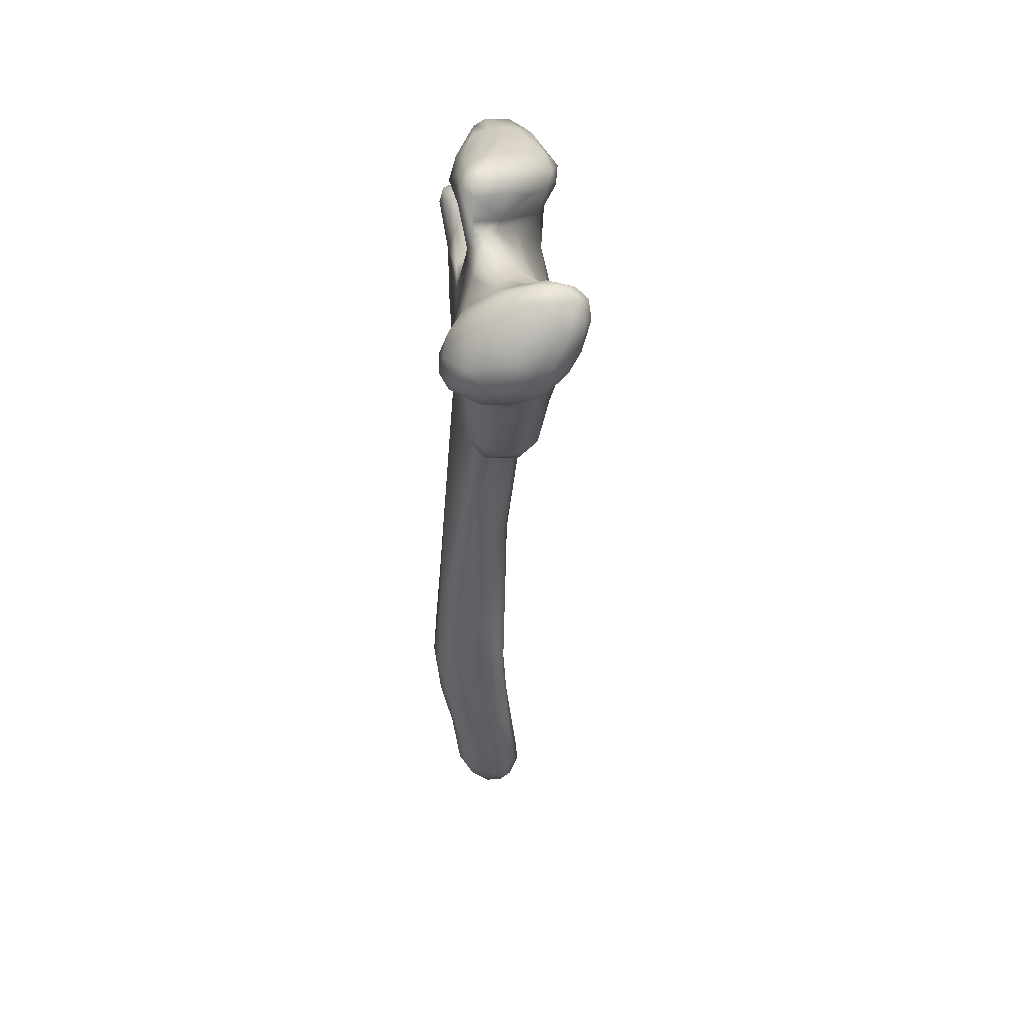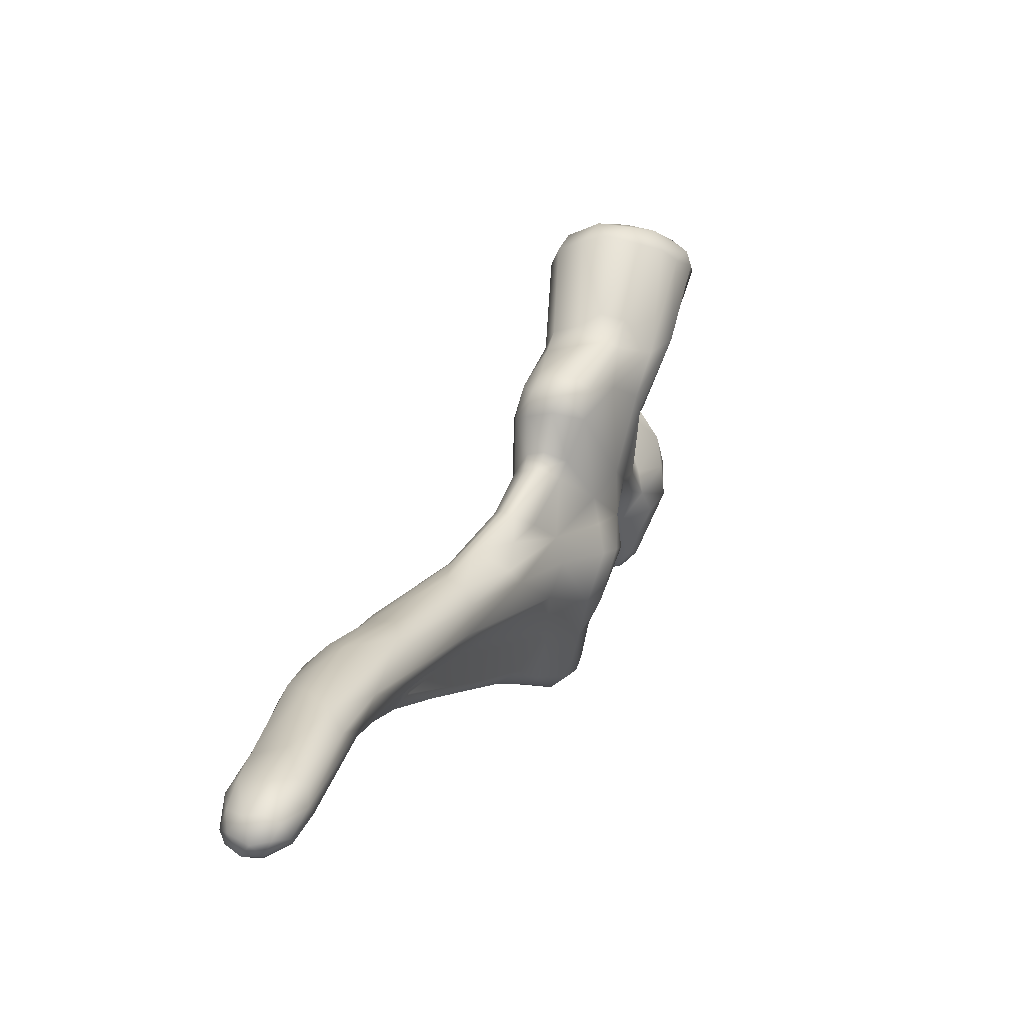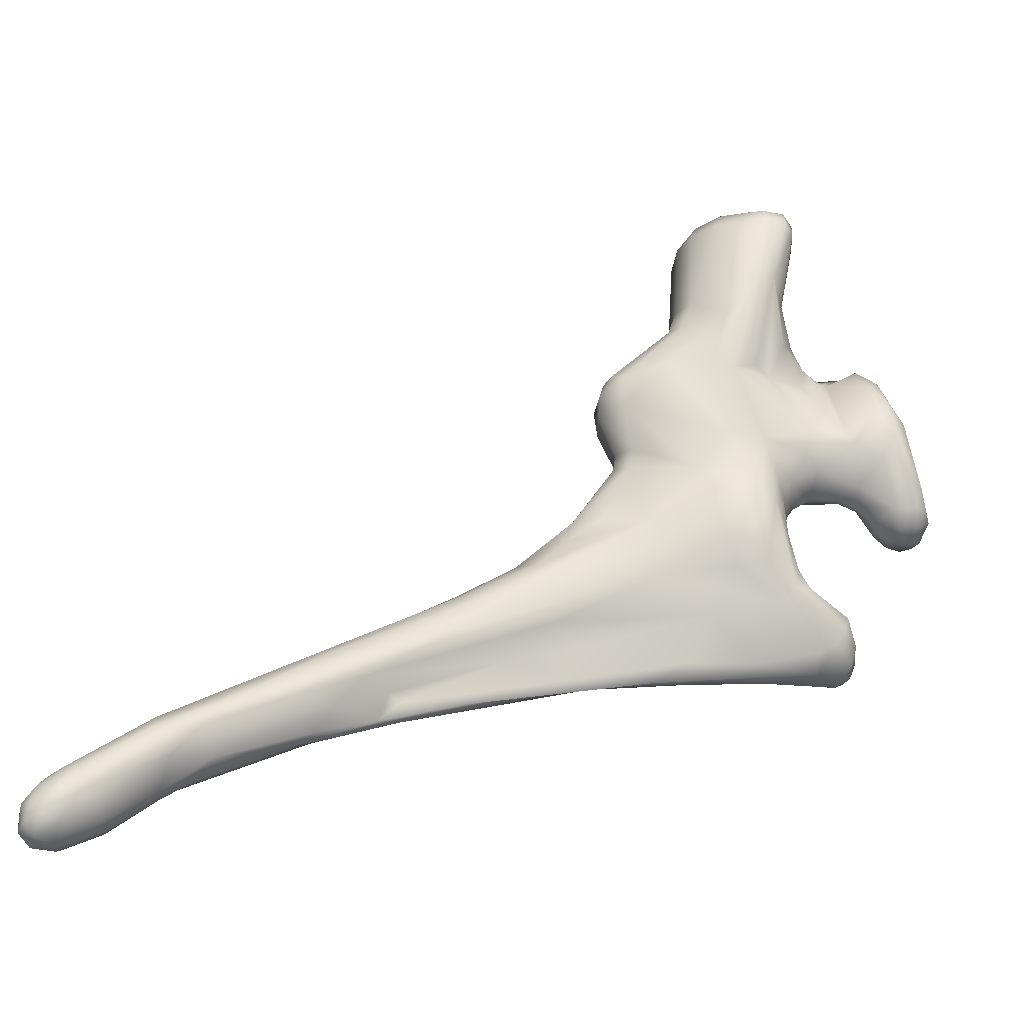
<metadata>
{"format":"obj","ext":"obj","renderer":"f3d","projection":"perspective","resolution":1024,"background":"white","views":[{"elev":11.2,"azim":9.8,"up":"+Y"},{"elev":-13.6,"azim":16.7,"up":"+Z"},{"elev":-39.9,"azim":80.0,"up":"+Z"}]}
</metadata>
<code>
v 0.05669 0.1231 0.03321
v 0.1257 0.1206 0.2314
v -0.03022 0.1198 0.04496
v 0.0185 0.118 0.2479
v -0.01165 -0.03151 0.09271
v 0.03698 0.2184 0.0338
v -0.001814 0.2216 0.04861
v 0.01246 -0.04606 -0.02629
v 0.01402 0.1536 -0.06674
v -0.05525 0.171 -0.0685
v -0.04054 -0.03561 -0.03059
v -0.06021 0.1428 -0.153
v -0.1083 -0.3663 -0.2192
v -0.09337 -0.3123 -0.2568
v 0.1161 0.07059 0.324
v 0.1378 0.1337 0.3159
v 0.04765 0.2816 0.0312
v 0.04078 0.2378 0.1848
v -0.01792 0.2748 -0.000413
v 0.09274 0.1027 0.1317
v 0.08534 0.02843 0.1805
v 0.02184 0.246 0.188
v 0.0002717 0.07804 0.2822
v 0.009116 0.01727 0.1794
v -0.005966 0.06402 0.1824
v 0.0464 0.007354 0.1796
v 0.03519 0.1056 0.3238
v 0.1242 0.1462 0.3135
v 0.1285 0.1007 0.3233
v 0.05906 0.04889 0.3308
v -0.03953 0.1264 -0.1628
v 0.01558 0.2213 0.0229
v 0.04139 0.175 0.04382
v 0.01086 0.1747 0.03119
v -0.002067 0.1959 0.1233
v 0.07756 0.1426 0.2649
v -0.01716 -0.01408 0.03962
v -0.01353 0.1724 -0.06729
v -0.0105 0.1536 -0.03542
v 0.0401 -0.01812 0.04564
v 0.05318 0.06134 -0.003965
v -0.01385 -0.07074 -0.01588
v 0.01885 -0.03067 0.05392
v -0.06903 0.1497 -0.114
v -0.04043 0.2083 -0.07978
v -0.07584 0.2184 -0.1092
v -0.1006 -0.5465 -0.3938
v -0.07606 -0.5694 -0.374
v -0.04687 -0.5601 -0.3803
v -0.07027 -0.5679 -0.3978
v 0.004548 -0.1081 -0.08699
v -0.02733 -0.1263 -0.06995
v -0.09691 -0.2377 -0.1782
v -0.01234 -0.1796 -0.1622
v -0.03844 -0.3115 -0.188
v -0.1158 -0.3851 -0.2641
v -0.1096 -0.3016 -0.2156
v -0.08116 -0.4207 -0.3219
v -0.06013 -0.4032 -0.3052
v -0.03379 -0.4616 -0.2961
v -0.1084 -0.5311 -0.3513
v -0.07564 0.2048 -0.1403
v -0.04585 0.208 -0.1489
v 0.1449 0.1328 0.2954
v 0.1034 0.0415 0.3006
v 0.1057 0.1495 0.2951
v -0.01701 0.2883 0.01336
v 0.001079 0.2747 -0.006489
v -0.02442 0.2342 0.1094
v 0.05165 0.2249 0.1799
v 0.0185 0.2212 0.1994
v 0.08002 0.2276 0.1336
v 0.02384 0.2632 -0.003612
v -0.0001483 0.2548 -0.002635
v 0.00433 0.2849 0.04585
v 0.03458 0.2877 0.01425
v 0.0421 0.2749 0.01118
v 0.1106 0.07001 0.1842
v 0.08947 0.0393 0.2134
v 0.1278 0.09677 0.2063
v 0.09612 0.07817 0.1237
v 0.06903 0.07748 0.05646
v 0.06903 -0.03108 0.1173
v 0.05527 0.246 0.1641
v 0.006488 0.2471 0.1772
v 0.01305 0.2568 0.1606
v 0.03023 0.2617 0.152
v 0.07104 0.2626 0.09416
v -0.001255 0.08969 0.2146
v 0.01178 0.03594 0.2071
v -0.0007387 0.04622 0.1925
v -0.003673 -0.0278 0.1284
v -0.02059 -0.007048 0.1005
v -0.0007091 0.1256 0.1633
v 0.04177 0.02667 0.2074
v 0.07236 0.01814 0.1842
v 0.06563 0.02874 0.2199
v 0.04649 -0.05099 0.1071
v 0.03572 -0.04479 0.1321
v 0.05544 -0.04032 0.1278
v 0.0115 -0.05024 0.1137
v 0.01722 -0.03278 0.1416
v 0.03655 0.06852 0.3332
v 0.06154 0.0932 0.3362
v 0.08506 0.07539 0.3359
v 0.09324 0.1447 0.3178
v 0.1065 0.129 0.3285
v 0.06513 0.1324 0.3233
v -0.02836 0.1128 -0.1568
v -0.03401 0.1787 -0.1577
v -0.05114 0.1263 -0.1622
v -0.0518 0.03875 -0.1749
v 0.007934 0.205 0.03231
v 0.01736 0.2031 0.03046
v 0.004974 0.2239 0.02722
v -0.002338 0.1917 0.05162
v -0.0226 0.141 0.02961
v -0.004006 0.1597 0.02798
v -0.008159 0.165 0.03834
v 0.009216 0.1536 0.02315
v 0.05641 0.16 0.05742
v 0.0003434 0.1583 0.1452
v -0.004826 0.1781 0.09141
v 0.007148 0.1723 0.1786
v 0.01843 0.1431 0.208
v 0.01569 0.1832 0.1918
v 0.02581 0.1697 0.1986
v 0.03645 0.1534 0.215
v 0.02823 0.1881 0.184
v 0.04671 0.1686 0.1792
v 0.05598 0.1552 0.1993
v 0.09953 0.1324 0.2175
v 0.0583 0.1452 0.2339
v 0.08656 0.139 0.2287
v 0.05007 0.1367 0.2551
v 0.03683 0.1875 0.1695
v 0.04873 0.182 0.1292
v 0.05626 0.162 0.1456
v 0.06649 0.2073 0.06364
v 0.08074 0.1194 0.1293
v 0.06577 0.1649 0.07752
v 0.07747 0.1404 0.1787
v -0.05293 0.0979 -0.02942
v -0.04361 0.1379 -0.02213
v -0.03382 0.02967 0.03304
v -0.01731 0.05503 0.1245
v -0.04053 0.1735 -0.06442
v -0.03137 0.1516 -0.03067
v 0.04025 0.1356 0.006398
v -0.002619 0.1479 -0.001429
v 0.05832 0.06073 -0.03683
v 0.06571 0.1088 -0.01937
v 0.02732 0.0117 -0.05522
v 0.02296 0.0001828 -0.03057
v 0.06242 -0.03146 0.08528
v 0.05276 0.04456 0.02114
v 0.06378 0.1002 0.01462
v -0.002208 -0.07182 -0.0237
v 0.01466 -0.03256 0.03649
v 0.03225 -0.01933 0.0275
v -0.0264 -0.05733 -0.01428
v 0.0001349 -0.02897 0.0534
v -0.002509 -0.03169 0.03525
v 0.03343 -0.05047 0.08951
v 0.004311 -0.04544 0.0897
v -0.0649 0.1363 -0.1363
v -0.06581 0.1521 -0.0852
v -0.05487 0.03486 -0.0714
v -0.05014 -0.04004 -0.05492
v -0.05081 0.2245 -0.1277
v -0.06745 0.2233 -0.1282
v -0.02726 0.2191 -0.1213
v -0.01214 0.2089 -0.09985
v -0.0462 0.2214 -0.0983
v -0.0588 0.2098 -0.08314
v 0.01027 0.1356 -0.1092
v -0.006314 0.06567 -0.1195
v 0.01299 0.009277 -0.09214
v 0.03345 0.08505 -0.08421
v 0.01852 0.1484 -0.09233
v 0.04004 0.1143 -0.07748
v -0.06425 -0.5524 -0.405
v -0.04379 -0.5469 -0.3918
v -0.05376 -0.5621 -0.3944
v -0.08232 -0.5558 -0.405
v -0.0906 -0.5653 -0.3873
v -0.05997 -0.5683 -0.3738
v -0.03564 -0.1841 -0.1077
v -0.01963 -0.1781 -0.1165
v -0.05093 -0.1319 -0.08147
v -0.04386 -0.1463 -0.08444
v 0.0008175 -0.08026 -0.05184
v -0.09748 -0.2863 -0.1791
v -0.07085 -0.08911 -0.1035
v -0.08026 -0.2006 -0.2153
v -0.09278 -0.2241 -0.2035
v -0.06185 0.01036 -0.1003
v -0.06653 -0.02915 -0.1465
v -0.05358 -0.1727 -0.2224
v -0.05706 -0.04981 -0.1876
v -0.05584 -0.234 -0.227
v -0.04214 -0.1296 -0.1729
v -0.0457 0.01764 -0.1785
v -0.03245 0.04798 -0.1606
v -0.01317 -0.08892 -0.1422
v -0.01155 -0.1813 -0.1356
v 0.011 -0.09009 -0.09558
v -0.02979 -0.06494 -0.1577
v -0.06947 -0.37 -0.2055
v -0.05053 -0.2892 -0.1684
v -0.0773 -0.2933 -0.1688
v -0.09005 -0.354 -0.1993
v -0.08258 -0.2635 -0.1562
v -0.1151 -0.3505 -0.2254
v -0.06327 -0.3104 -0.2641
v -0.07578 -0.3319 -0.2744
v -0.03367 -0.3298 -0.2433
v -0.04756 -0.2975 -0.2438
v -0.06988 -0.2316 -0.2393
v -0.02884 -0.2993 -0.1923
v -0.01947 -0.2491 -0.1835
v -0.02916 -0.2695 -0.218
v -0.06198 -0.5096 -0.3121
v -0.04817 -0.4588 -0.2748
v -0.09783 -0.5055 -0.3169
v -0.09915 -0.4254 -0.2463
v -0.1081 -0.4576 -0.3176
v -0.1082 -0.4669 -0.3019
v -0.0894 -0.4482 -0.3383
v -0.1012 -0.4503 -0.3283
v -0.1133 -0.4097 -0.2562
v -0.07155 -0.4484 -0.3414
v -0.04328 -0.4411 -0.3165
v -0.03501 -0.4149 -0.2856
v -0.06074 -0.5506 -0.3443
v -0.09319 -0.5397 -0.3401
v -0.095 -0.558 -0.3676
v -0.1042 -0.5494 -0.3825
v -0.08684 -0.5332 -0.4036
v -0.0995 -0.53 -0.3947
v -0.0827 -0.491 -0.3799
v -0.1009 -0.4926 -0.3724
v -0.1131 -0.5145 -0.3619
v -0.04967 -0.5287 -0.3932
v -0.07306 -0.5315 -0.4044
v -0.03657 -0.5165 -0.3684
v -0.04863 -0.4988 -0.3728
v -0.06691 -0.4936 -0.38
v -0.04378 -0.5356 -0.3417
v -0.04867 -0.5564 -0.3602
v -0.03614 -0.5303 -0.3494
v -0.03434 -0.5346 -0.3656
v -0.07029 0.205 -0.08941
v -0.02421 0.2084 -0.0868
v -0.06504 0.1798 -0.08026
v -0.03415 0.2153 -0.1384
v -0.00773 0.1908 -0.1377
v -0.004344 0.2015 -0.1192
v -0.05798 0.2202 -0.1401
v -0.07368 0.217 -0.1368
v -0.06419 0.2055 -0.1483
v -0.08134 0.2054 -0.1246
v -0.07961 0.2035 -0.106
v 0.144 0.1102 0.3106
v 0.1267 0.06322 0.2978
v 0.1476 0.1134 0.295
v 0.138 0.0831 0.2918
v 0.1325 0.1437 0.295
v 0.05951 0.1392 0.3012
v 0.01435 0.1014 0.3037
v 0.0231 0.05652 0.3237
v 0.01442 0.04676 0.3052
v 0.002038 0.06068 0.2929
v 0.04519 0.03324 0.306
v 0.09558 0.04846 0.322
v -0.0026 0.2917 0.001155
v 0.01995 0.2955 0.009964
v -0.003592 0.2957 0.01578
v -0.01353 0.2871 0.001958
v 0.002714 0.2314 0.1907
v -0.001977 0.2179 0.1803
v -0.007778 0.2424 0.1472
v -0.007235 0.2077 0.1416
v -0.02556 0.2588 0.02679
v -0.02641 0.238 0.08489
v 0.01505 0.2377 0.1959
v 0.03915 0.1972 0.1682
v 0.01652 0.197 0.1914
v 0.0821 0.2447 0.1111
v 0.06639 0.222 0.1572
v 0.08189 0.2486 0.07203
v 0.069 0.2367 0.05137
v -0.01813 0.2613 0.003154
v -0.0112 0.2468 0.009055
v 0.01425 0.2398 0.006817
v -0.01349 0.2785 0.04019
v -0.02462 0.2574 0.07277
v 0.03138 0.2869 0.04841
v 0.0233 0.2797 -0.001914
v 0.03917 0.255 0.007936
v 0.09658 0.05839 0.1331
v 0.06791 0.1127 0.05687
v 0.08313 0.01318 0.1313
v -0.01319 0.1749 -0.1465
v 0.03421 0.1484 0.03291
v 0.06446 0.2001 0.08732
v 0.0298 0.1411 -0.03497
v -0.01388 0.1472 0.0103
v 0.06577 0.08735 -0.02724
v 0.05682 0.1225 -0.01405
v -0.0603 0.06073 -0.142
v 0.01056 0.1651 -0.08517
v -0.0522 -0.2446 -0.2191
v -0.04048 -0.07775 -0.1923
v -0.06363 -0.2512 -0.2439
v -0.03326 -0.3861 -0.2518
v -0.07124 -0.4479 -0.2569
v 0.03312 0.1212 0.3044
v 0.01071 0.07784 0.3131
v 0.07277 0.03345 0.3096
v -0.00896 0.2595 0.1113
v 0.08421 0.2303 0.09917
f 21 303 78
f 79 21 78
f 2 20 140
f 2 80 20
f 78 301 80
f 80 301 81
f 81 82 302
f 301 303 82
f 21 83 303
f 303 155 82
f 18 84 22
f 84 87 22
f 286 22 85
f 88 298 87
f 23 89 25
f 90 91 24
f 91 93 92
f 93 5 92
f 25 146 93
f 95 24 26
f 97 96 79
f 99 100 96
f 83 98 155
f 99 98 100
f 26 102 99
f 102 92 101
f 103 30 105
f 27 104 108
f 106 107 28
f 107 29 16
f 16 29 264
f 105 15 29
f 204 203 31
f 304 109 110
f 110 111 261
f 6 114 32
f 33 34 114
f 32 114 113
f 115 113 7
f 7 113 116
f 113 34 119
f 116 119 3
f 121 305 33
f 34 120 118
f 118 120 308
f 7 116 123
f 35 123 122
f 124 122 125
f 126 124 127
f 127 125 128
f 129 130 136
f 127 128 131
f 127 131 130
f 134 132 131
f 133 36 134
f 128 125 135
f 133 135 36
f 125 4 135
f 136 137 306
f 306 141 139
f 137 141 306
f 141 302 121
f 302 1 121
f 138 140 137
f 132 2 142
f 11 145 168
f 37 145 11
f 167 144 10
f 143 3 167
f 145 146 143
f 9 39 307
f 149 305 1
f 149 120 305
f 144 308 148
f 144 117 308
f 3 117 144
f 308 150 39
f 151 309 41
f 309 152 157
f 153 151 154
f 154 160 8
f 160 156 40
f 154 41 156
f 156 82 155
f 152 310 157
f 310 149 1
f 41 157 156
f 156 157 82
f 8 160 158
f 158 159 42
f 160 159 158
f 42 163 161
f 164 101 165
f 311 168 44
f 168 167 44
f 168 143 167
f 260 46 171
f 171 46 174
f 256 170 172
f 172 174 173
f 174 254 173
f 174 45 254
f 174 175 45
f 109 304 177
f 177 176 178
f 178 179 153
f 153 179 151
f 176 180 181
f 182 184 50
f 245 182 185
f 239 185 47
f 187 48 50
f 188 189 52
f 52 42 191
f 42 161 190
f 192 158 52
f 158 42 52
f 190 169 193
f 195 198 200
f 197 198 196
f 198 197 311
f 194 169 168
f 199 200 203
f 219 195 200
f 201 199 314
f 201 202 313
f 200 311 112
f 202 205 222
f 189 206 51
f 206 207 51
f 206 54 207
f 51 207 154
f 51 154 192
f 192 154 8
f 178 153 207
f 205 178 54
f 208 177 205
f 209 55 210
f 212 193 13
f 209 211 212
f 211 213 193
f 188 191 211
f 214 57 56
f 196 14 230
f 196 195 14
f 215 216 315
f 216 14 219
f 315 219 199
f 316 221 220
f 55 316 220
f 220 221 206
f 316 222 54
f 313 202 222
f 317 226 225
f 209 212 226
f 224 209 317
f 225 228 61
f 61 228 243
f 226 231 228
f 242 229 241
f 56 196 230
f 231 56 227
f 226 13 231
f 241 229 232
f 232 58 59
f 247 232 233
f 233 59 234
f 234 218 217
f 59 216 215
f 246 233 234
f 252 234 60
f 249 251 60
f 249 60 224
f 60 234 316
f 234 217 316
f 235 236 48
f 48 236 237
f 236 225 61
f 237 238 186
f 238 243 47
f 61 243 238
f 47 240 239
f 240 242 239
f 243 242 240
f 182 245 244
f 244 248 247
f 245 241 248
f 183 244 246
f 246 247 233
f 183 252 49
f 250 252 251
f 250 251 249
f 235 249 223
f 252 246 234
f 45 147 38
f 175 255 10
f 45 10 147
f 173 258 172
f 258 257 256
f 180 176 257
f 312 180 258
f 256 63 259
f 259 260 171
f 257 110 63
f 260 262 46
f 46 263 253
f 46 253 175
f 253 263 255
f 263 44 167
f 255 167 10
f 263 262 44
f 262 166 44
f 62 12 166
f 29 15 264
f 265 267 264
f 266 2 64
f 65 79 265
f 269 36 135
f 269 135 4
f 268 132 134
f 66 134 36
f 27 318 270
f 27 270 319
f 103 319 271
f 319 273 271
f 319 270 23
f 270 4 89
f 30 320 275
f 275 65 15
f 320 65 275
f 274 90 95
f 278 276 279
f 279 19 67
f 297 69 282
f 296 297 321
f 86 321 85
f 85 321 280
f 283 35 124
f 285 7 35
f 280 71 286
f 286 71 18
f 91 23 25
f 129 136 287
f 288 126 129
f 280 281 126
f 71 126 288
f 84 18 70
f 88 84 289
f 84 70 72
f 88 289 291
f 289 72 322
f 291 322 139
f 292 139 6
f 70 287 290
f 287 306 72
f 287 136 306
f 73 74 68
f 74 294 293
f 73 295 74
f 300 32 295
f 300 6 32
f 67 296 75
f 67 284 297
f 115 7 284
f 278 75 298
f 277 298 17
f 76 77 299
f 299 73 68
f 77 300 73
f 291 292 300
f 77 17 291
f 20 80 81
f 78 303 301
f 81 301 82
f 303 83 155
f 84 88 87
f 85 22 86
f 22 87 86
f 87 298 86
f 88 17 298
f 4 94 89
f 89 94 146
f 89 146 25
f 90 273 91
f 83 96 100
f 91 25 93
f 24 91 92
f 94 3 146
f 95 90 24
f 79 96 21
f 97 95 96
f 96 95 26
f 26 99 96
f 275 105 30
f 83 100 98
f 102 24 92
f 26 24 102
f 102 101 99
f 99 101 98
f 92 5 101
f 27 103 104
f 107 104 105
f 104 103 105
f 106 108 107
f 108 104 107
f 28 107 16
f 112 31 203
f 107 105 29
f 109 177 204
f 109 204 31
f 110 109 31
f 110 31 111
f 12 311 166
f 111 112 12
f 117 118 308
f 6 33 114
f 113 114 34
f 115 32 113
f 116 113 119
f 119 34 118
f 3 119 117
f 34 305 120
f 94 125 122
f 121 1 305
f 35 7 123
f 124 35 122
f 138 136 130
f 122 3 94
f 123 116 3
f 122 123 3
f 127 124 125
f 129 126 127
f 129 127 130
f 131 128 133
f 131 133 134
f 133 128 135
f 33 139 121
f 130 142 138
f 130 131 142
f 81 140 20
f 139 141 121
f 137 140 141
f 141 81 302
f 93 37 5
f 131 132 142
f 138 142 140
f 142 2 140
f 168 145 143
f 167 3 144
f 143 146 3
f 145 93 146
f 148 10 144
f 148 38 147
f 150 307 39
f 9 38 39
f 310 181 180
f 149 150 120
f 120 150 308
f 148 308 39
f 307 180 9
f 309 179 181
f 302 157 1
f 309 181 152
f 41 309 157
f 154 151 41
f 154 156 160
f 40 156 155
f 310 307 149
f 157 310 1
f 159 40 43
f 162 159 43
f 42 159 163
f 11 161 37
f 161 163 37
f 163 162 37
f 165 43 164
f 5 162 165
f 186 47 185
f 165 101 5
f 164 98 101
f 43 40 164
f 164 40 155
f 164 155 98
f 311 197 168
f 166 311 44
f 169 11 168
f 170 171 174
f 170 259 171
f 172 170 174
f 174 46 175
f 177 304 176
f 178 176 179
f 179 176 181
f 180 312 9
f 182 183 184
f 184 183 49
f 239 245 185
f 185 182 50
f 185 50 186
f 186 50 48
f 51 52 189
f 184 49 187
f 50 184 187
f 213 191 190
f 189 210 55
f 188 52 191
f 191 42 190
f 190 161 11
f 192 8 158
f 213 190 193
f 193 169 194
f 193 194 53
f 53 194 197
f 190 11 169
f 53 197 196
f 195 196 198
f 200 198 311
f 197 194 168
f 199 219 200
f 201 314 202
f 202 314 208
f 199 203 314
f 314 204 208
f 314 203 204
f 203 200 112
f 54 222 205
f 202 208 205
f 206 221 54
f 54 178 207
f 207 153 154
f 205 177 178
f 208 204 177
f 212 211 193
f 209 210 211
f 210 188 211
f 57 193 53
f 13 193 214
f 56 57 196
f 57 53 196
f 206 55 220
f 218 59 215
f 218 215 315
f 218 315 313
f 313 315 201
f 222 218 313
f 315 216 219
f 201 315 199
f 219 14 195
f 316 217 222
f 217 218 222
f 316 224 60
f 221 316 54
f 223 224 317
f 223 317 225
f 317 209 226
f 226 212 13
f 224 55 209
f 243 228 227
f 228 231 227
f 225 226 228
f 242 230 229
f 58 229 230
f 227 56 230
f 58 230 14
f 231 214 56
f 231 13 214
f 248 241 232
f 247 248 232
f 232 229 58
f 233 232 59
f 234 59 218
f 59 58 216
f 216 58 14
f 251 252 60
f 223 249 224
f 242 227 230
f 187 250 235
f 187 235 48
f 186 48 237
f 237 236 61
f 236 223 225
f 235 223 236
f 237 61 238
f 239 242 241
f 47 243 240
f 38 173 254
f 244 245 248
f 245 239 241
f 183 182 244
f 246 244 247
f 183 246 252
f 187 49 250
f 250 49 252
f 250 249 235
f 45 175 10
f 175 253 255
f 254 45 38
f 261 259 63
f 312 38 9
f 172 258 256
f 257 176 304
f 173 312 258
f 258 180 257
f 170 256 259
f 256 257 63
f 260 261 62
f 12 261 111
f 63 110 261
f 64 264 266
f 257 304 110
f 46 262 263
f 260 62 262
f 255 263 167
f 262 62 166
f 15 65 265
f 15 265 264
f 80 267 78
f 264 267 266
f 266 80 2
f 268 16 64
f 265 78 267
f 265 79 78
f 268 2 132
f 28 268 66
f 106 28 66
f 108 106 269
f 269 106 66
f 269 66 36
f 274 271 272
f 66 268 134
f 27 108 318
f 318 108 269
f 103 27 319
f 271 273 272
f 273 319 23
f 270 318 4
f 318 269 4
f 23 270 89
f 103 271 30
f 30 274 320
f 97 274 95
f 79 65 97
f 65 320 97
f 68 279 276
f 274 272 90
f 278 277 276
f 276 277 299
f 67 278 279
f 321 75 296
f 276 299 68
f 287 71 288
f 321 297 282
f 280 321 282
f 280 282 281
f 282 69 281
f 281 69 283
f 281 283 124
f 283 69 35
f 297 284 285
f 69 297 285
f 69 285 35
f 285 284 7
f 286 85 280
f 22 286 18
f 18 71 70
f 293 68 74
f 287 288 129
f 126 281 124
f 280 126 71
f 289 84 72
f 72 70 290
f 88 291 17
f 291 289 322
f 292 291 139
f 72 306 322
f 322 306 139
f 290 287 72
f 115 295 32
f 74 295 294
f 73 300 295
f 67 19 284
f 19 293 284
f 296 67 297
f 293 294 284
f 294 115 284
f 278 67 75
f 277 278 298
f 76 277 17
f 298 75 86
f 277 76 299
f 299 77 73
f 300 292 6
f 77 291 300
f 76 17 77
f 91 273 23
f 90 272 273
f 83 21 96
f 275 15 105
f 112 111 31
f 12 112 311
f 117 119 118
f 34 33 305
f 94 4 125
f 138 137 136
f 33 6 139
f 81 141 140
f 93 145 37
f 148 147 10
f 148 39 38
f 150 149 307
f 310 152 181
f 307 310 180
f 309 151 179
f 302 82 157
f 159 160 40
f 162 163 159
f 165 162 43
f 5 37 162
f 186 238 47
f 51 192 52
f 213 211 191
f 189 188 210
f 57 214 193
f 206 189 55
f 316 55 224
f 242 243 227
f 38 312 173
f 261 260 259
f 12 62 261
f 64 16 264
f 80 266 267
f 268 28 16
f 268 64 2
f 274 30 271
f 97 320 274
f 68 19 279
f 321 86 75
f 287 70 71
f 293 19 68
f 115 294 295

</code>
